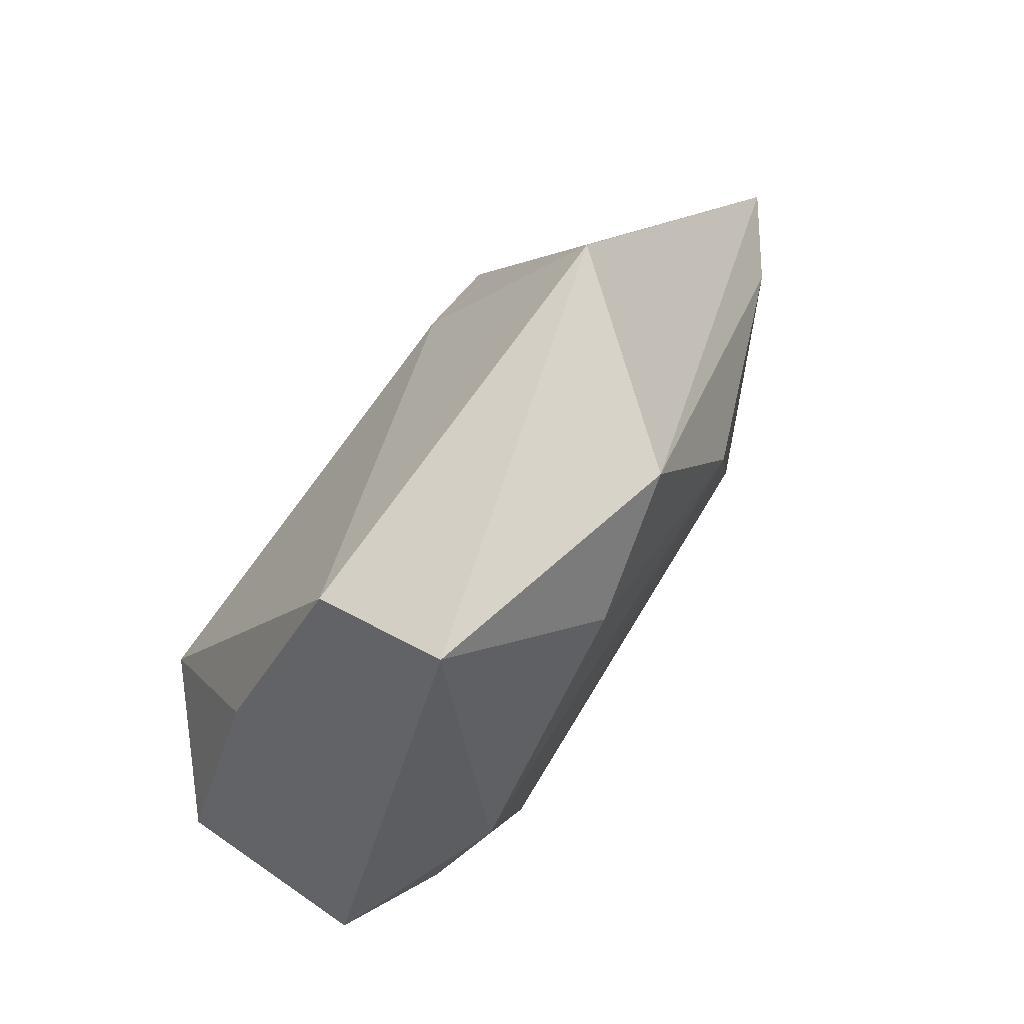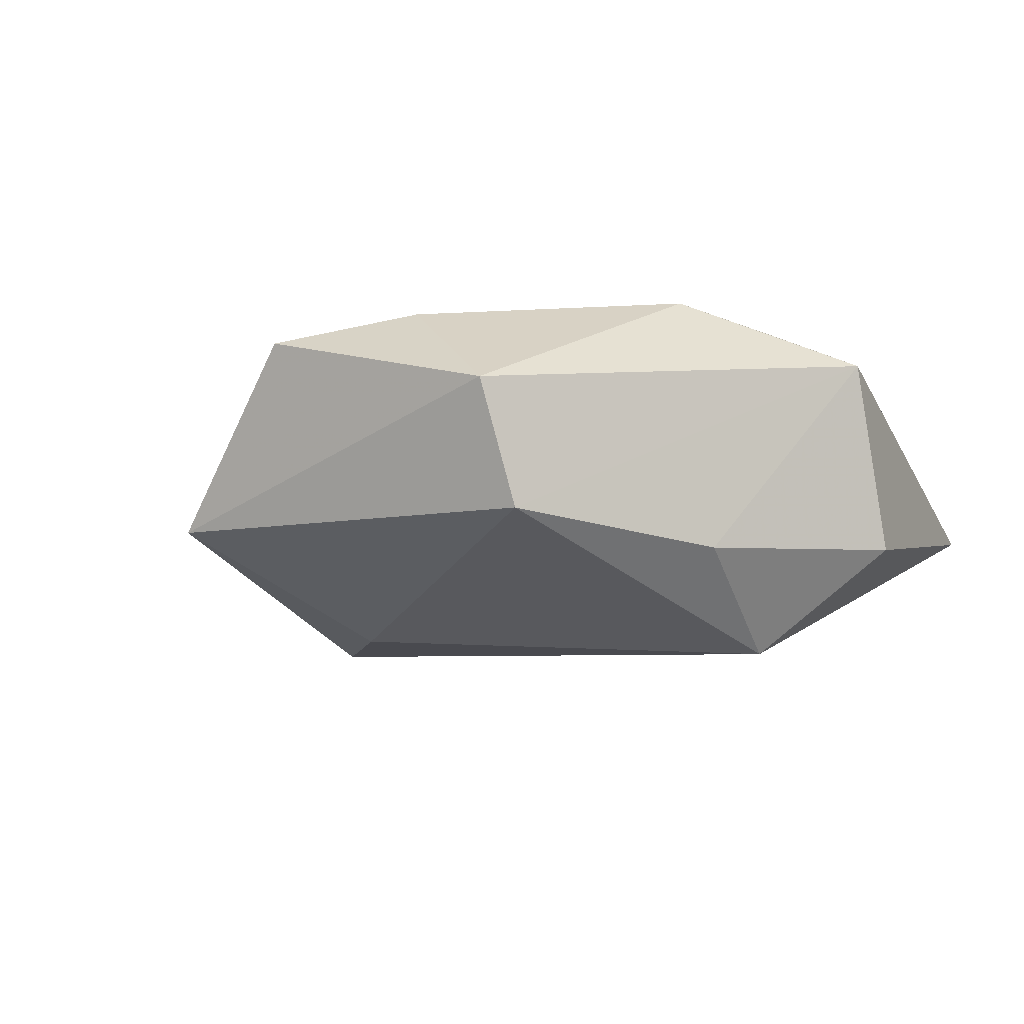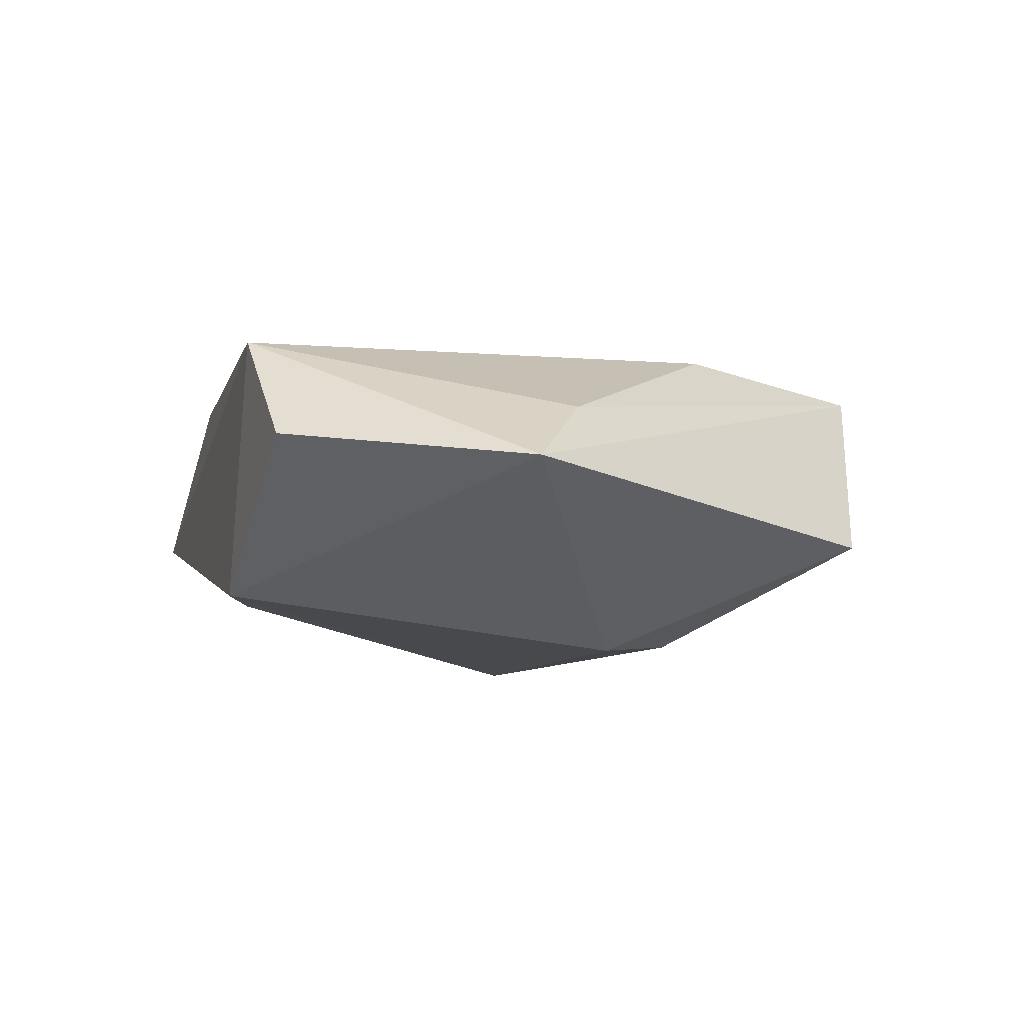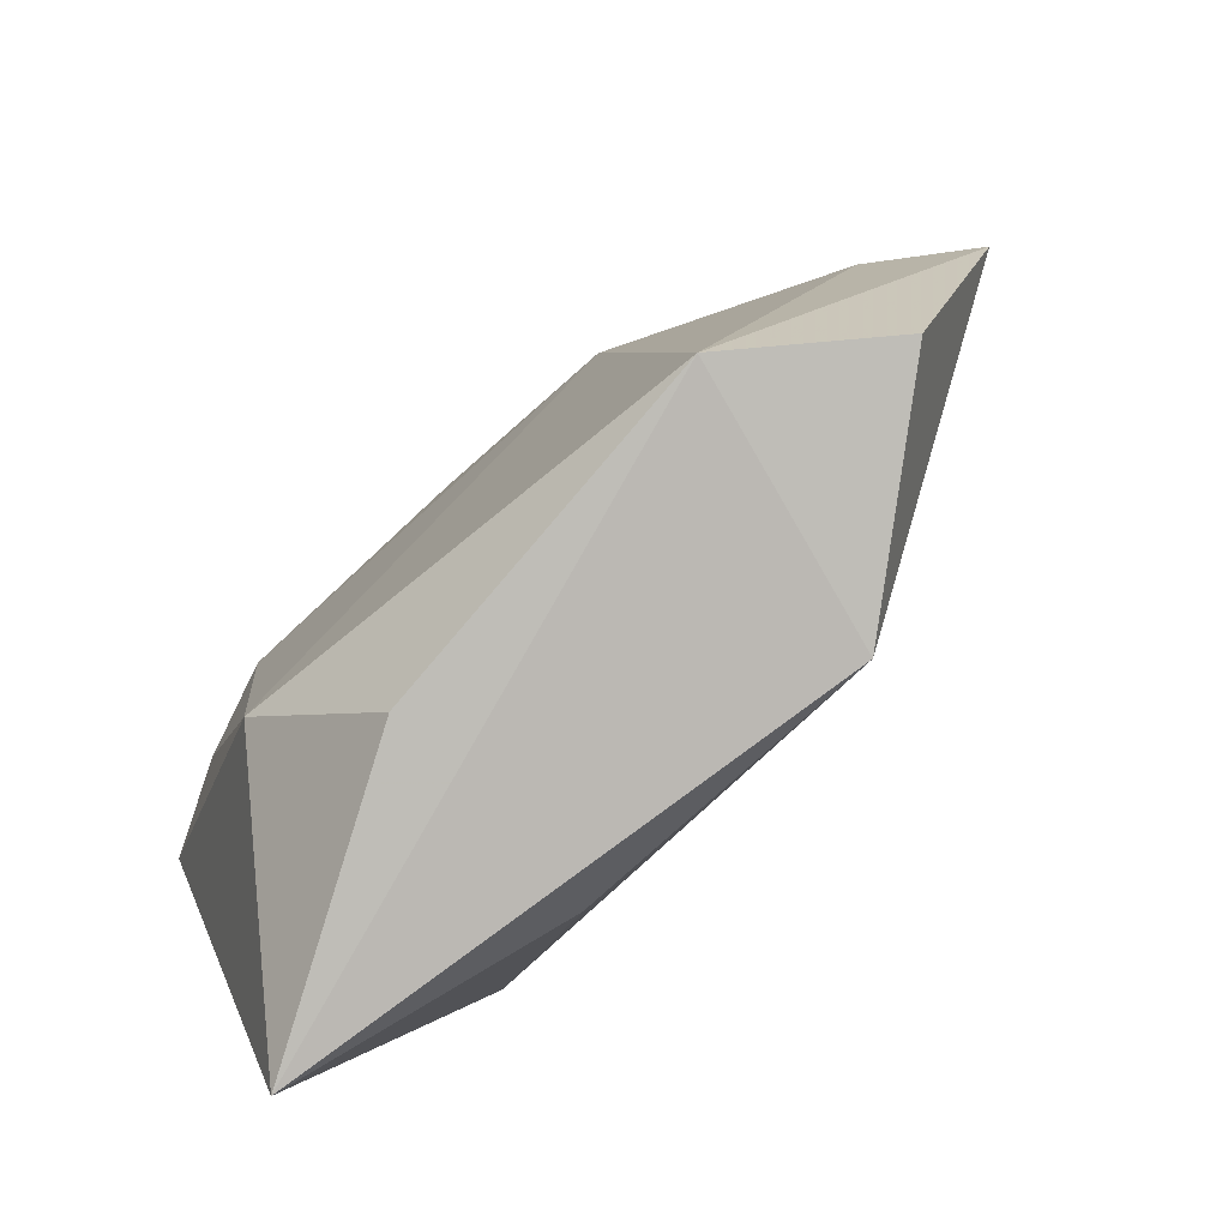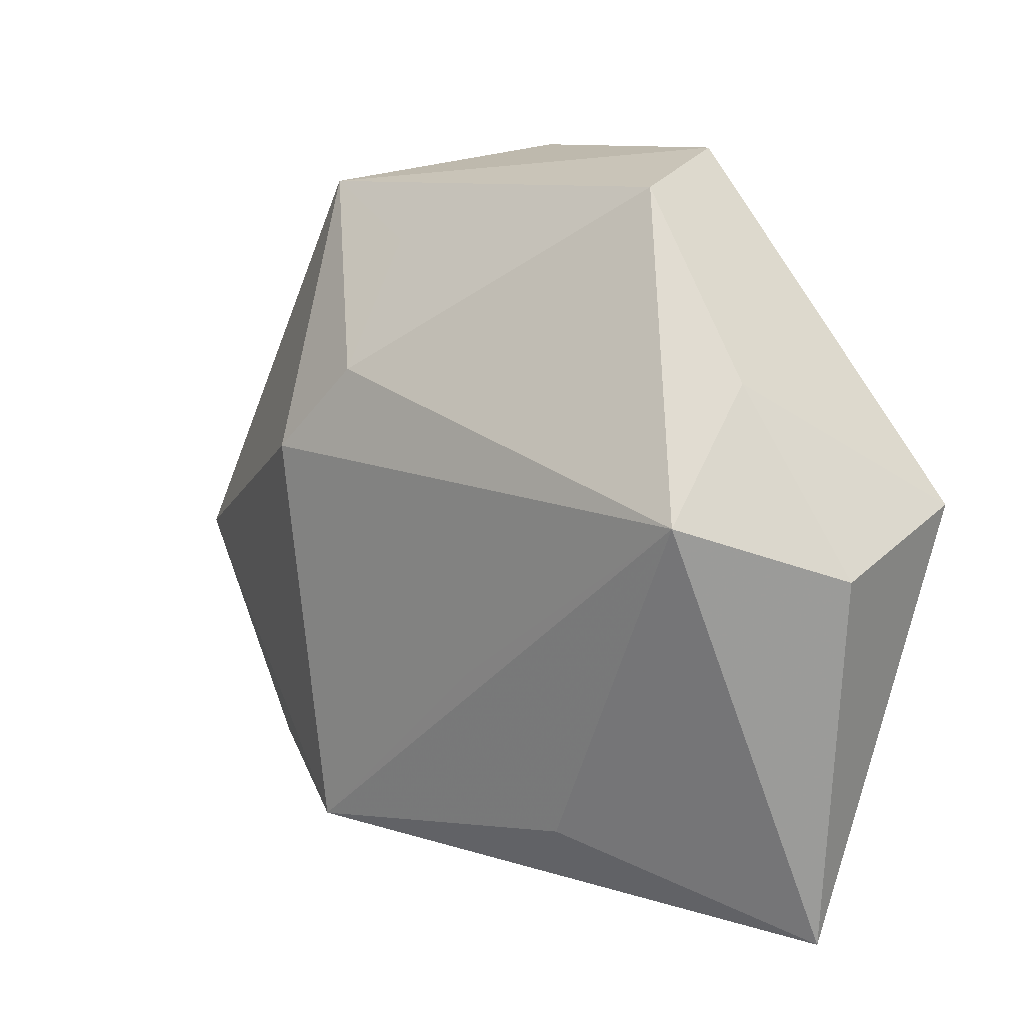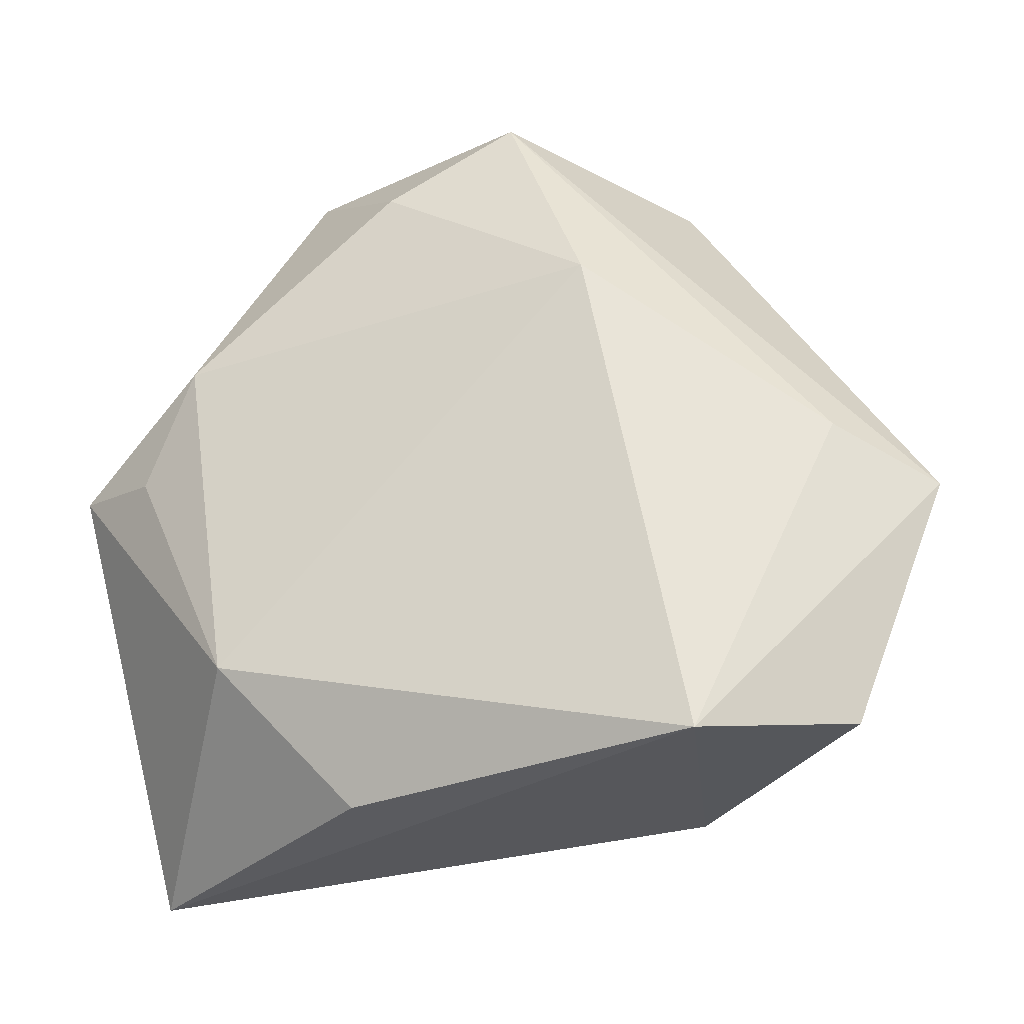
<metadata>
{"format":"obj","ext":"obj","renderer":"f3d","projection":"perspective","resolution":1024,"background":"white","views":[{"elev":79.8,"azim":-54.4,"up":"+Y"},{"elev":-9.0,"azim":-148.1,"up":"+Z"},{"elev":-5.7,"azim":80.2,"up":"+Z"},{"elev":-77.4,"azim":44.9,"up":"+Y"},{"elev":8.0,"azim":-141.8,"up":"+Y"},{"elev":-24.9,"azim":21.2,"up":"+Y"}]}
</metadata>
<code>
v -0.01723 0.04457 0.006088
v 0.03148 -0.0337 0.01533
v -0.003527 0.03674 0.01655
v -0.01903 0.04015 -0.007911
v -0.02178 -0.02136 0.01937
v 0.02462 0.01025 -0.01998
v -0.04575 9.594e-05 -0.009826
v -0.03178 0.005778 -0.02191
v -0.02733 0.01651 0.01906
v 0.02385 -0.03511 -0.01373
v 0.05592 -0.003506 -0.0002246
v -0.01055 -0.03155 -0.01311
v -0.03299 0.0199 -0.01094
v -0.00829 -0.03693 0.01233
v 0.02672 0.04094 -0.007235
v 0.04591 0.002541 0.006572
v 0.02034 0.02286 0.01638
v 0.01484 0.01964 -0.0192
v 0.04596 -0.03107 0.002778
v -0.03897 -0.04129 -0.003692
v -0.03445 0.004333 0.01648
v -0.001439 -0.01391 -0.01783
v 0.01047 0.04539 0.01308
v -0.04516 0.00584 0.01138
v 0.01369 0.03419 -0.0111
f 20 10 2
f 2 10 19
f 19 11 2
f 10 11 19
f 10 20 12
f 12 8 10
f 20 8 12
f 4 8 13
f 14 20 2
f 2 5 14
f 14 5 20
f 20 5 24
f 4 13 24
f 4 24 1
f 1 24 9
f 15 23 11
f 4 1 15
f 15 1 23
f 3 1 9
f 23 1 3
f 23 3 17
f 17 3 9
f 17 5 2
f 9 5 17
f 6 11 10
f 6 15 11
f 21 5 9
f 9 24 21
f 21 24 5
f 7 13 8
f 7 24 13
f 7 8 20
f 20 24 7
f 11 23 16
f 23 17 16
f 2 11 16
f 16 17 2
f 10 8 22
f 22 6 10
f 8 6 22
f 18 8 4
f 18 6 8
f 15 6 18
f 4 15 25
f 25 18 4
f 15 18 25

</code>
